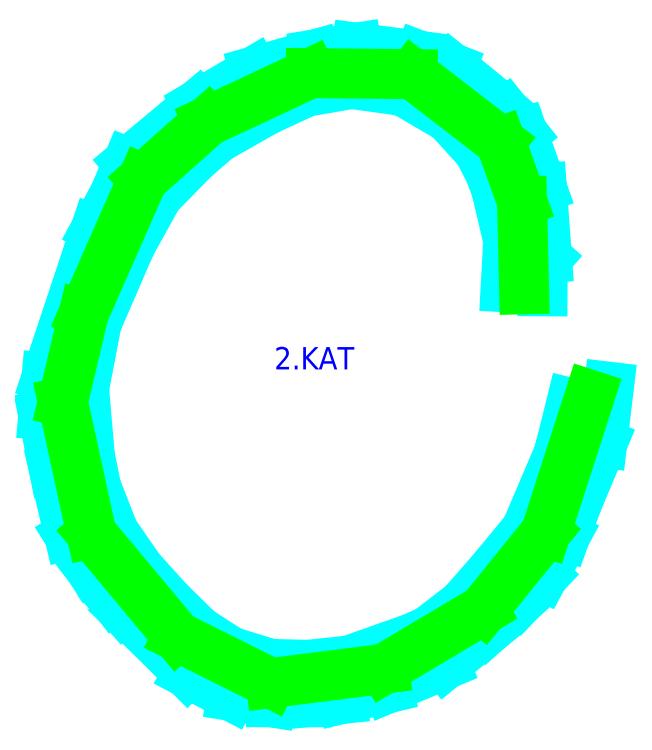
<metadata>
{"format":"dxf","ext":"dxf","renderer":"ezdxf+matplotlib","layout":"modelspace","background":"white","min_lineweight":24,"dpi":150}
</metadata>
<code>
0
SECTION
2
ENTITIES
0
LINE
8
2_KAT
10
6.445e+05
20
4.145e+06
30
2205
11
6.445e+05
21
4.145e+06
31
2205
0
LINE
8
2_KAT
10
6.445e+05
20
4.145e+06
30
2205
11
6.445e+05
21
4.145e+06
31
2206
0
LINE
8
2_KAT
10
6.445e+05
20
4.145e+06
30
2205
11
6.445e+05
21
4.145e+06
31
2205
0
LINE
8
2_KAT
10
6.445e+05
20
4.145e+06
30
2206
11
6.445e+05
21
4.145e+06
31
2206
0
LINE
8
2_KAT
10
6.445e+05
20
4.145e+06
30
2205
11
6.445e+05
21
4.145e+06
31
2205
0
LINE
8
2_KAT
10
6.445e+05
20
4.145e+06
30
2205
11
6.445e+05
21
4.145e+06
31
2204
0
LINE
8
2_KAT
10
6.445e+05
20
4.145e+06
30
2204
11
6.445e+05
21
4.145e+06
31
2204
0
LINE
8
2_KAT
10
6.445e+05
20
4.145e+06
30
2206
11
6.445e+05
21
4.145e+06
31
2205
0
LINE
8
2_KAT
10
6.445e+05
20
4.145e+06
30
2207
11
6.445e+05
21
4.145e+06
31
2206
0
LINE
8
2_KAT
10
6.445e+05
20
4.145e+06
30
2206
11
6.445e+05
21
4.145e+06
31
2206
0
LINE
8
2_KAT
10
6.445e+05
20
4.145e+06
30
2206
11
6.445e+05
21
4.145e+06
31
2206
0
LINE
8
2_KAT
10
6.445e+05
20
4.145e+06
30
2203
11
6.445e+05
21
4.145e+06
31
2204
0
LINE
8
2_KAT
10
6.445e+05
20
4.145e+06
30
2204
11
6.445e+05
21
4.145e+06
31
2204
0
LINE
8
2_KAT
10
6.445e+05
20
4.145e+06
30
2204
11
6.445e+05
21
4.145e+06
31
2204
0
LINE
8
2_KAT
10
6.445e+05
20
4.145e+06
30
2203
11
6.445e+05
21
4.145e+06
31
2203
0
LINE
8
2_KAT
10
6.445e+05
20
4.145e+06
30
2204
11
6.445e+05
21
4.145e+06
31
2204
0
LINE
8
2_KAT
10
6.445e+05
20
4.145e+06
30
2204
11
6.445e+05
21
4.145e+06
31
2203
0
LINE
8
2_KAT
10
6.445e+05
20
4.145e+06
30
2203
11
6.445e+05
21
4.145e+06
31
2203
0
LINE
8
2_KAT
10
6.445e+05
20
4.145e+06
30
2206
11
6.445e+05
21
4.145e+06
31
2206
0
LINE
8
2_KAT
10
6.445e+05
20
4.145e+06
30
2206
11
6.445e+05
21
4.145e+06
31
2207
0
LINE
8
2_KAT
10
6.445e+05
20
4.145e+06
30
2204
11
6.445e+05
21
4.145e+06
31
2205
0
LINE
8
2_KAT
10
6.445e+05
20
4.145e+06
30
2199
11
6.445e+05
21
4.145e+06
31
2199
0
LINE
8
2_KAT
10
6.445e+05
20
4.145e+06
30
2198
11
6.445e+05
21
4.145e+06
31
2197
0
LINE
8
2_KAT
10
6.445e+05
20
4.145e+06
30
2198
11
6.445e+05
21
4.145e+06
31
2198
0
LINE
8
2_KAT
10
6.445e+05
20
4.145e+06
30
2197
11
6.445e+05
21
4.145e+06
31
2197
0
LINE
8
2_KAT
10
6.445e+05
20
4.145e+06
30
2197
11
6.445e+05
21
4.145e+06
31
2196
0
LINE
8
2_KAT
10
6.445e+05
20
4.145e+06
30
2197
11
6.445e+05
21
4.145e+06
31
2197
0
LINE
8
2_KAT
10
6.445e+05
20
4.145e+06
30
2197
11
6.445e+05
21
4.145e+06
31
2197
0
LINE
8
2_KAT
10
6.445e+05
20
4.145e+06
30
2194
11
6.445e+05
21
4.145e+06
31
2194
0
LINE
8
2_KAT
10
6.445e+05
20
4.145e+06
30
2198
11
6.445e+05
21
4.145e+06
31
2197
0
LINE
8
2_KAT
10
6.445e+05
20
4.145e+06
30
2196
11
6.445e+05
21
4.145e+06
31
2196
0
LINE
8
2_KAT
10
6.445e+05
20
4.145e+06
30
2198
11
6.445e+05
21
4.145e+06
31
2198
0
LINE
8
2_KAT
10
6.445e+05
20
4.145e+06
30
2194
11
6.445e+05
21
4.145e+06
31
2194
0
LINE
8
2_KAT
10
6.445e+05
20
4.145e+06
30
2194
11
6.445e+05
21
4.145e+06
31
2194
0
LINE
8
2_KAT
10
6.445e+05
20
4.145e+06
30
2194
11
6.445e+05
21
4.145e+06
31
2194
0
LINE
8
2_KAT
10
6.445e+05
20
4.145e+06
30
2194
11
6.445e+05
21
4.145e+06
31
2193
0
LINE
8
2_KAT
10
6.445e+05
20
4.145e+06
30
2195
11
6.445e+05
21
4.145e+06
31
2194
0
LINE
8
2_KAT
10
6.445e+05
20
4.145e+06
30
2199
11
6.445e+05
21
4.145e+06
31
2198
0
LINE
8
2_KAT
10
6.445e+05
20
4.145e+06
30
2196
11
6.445e+05
21
4.145e+06
31
2196
0
LINE
8
2_KAT
10
6.445e+05
20
4.145e+06
30
2196
11
6.445e+05
21
4.145e+06
31
2196
0
LINE
8
2_KAT
10
6.445e+05
20
4.145e+06
30
2196
11
6.445e+05
21
4.145e+06
31
2195
0
LINE
8
2_KAT
10
6.445e+05
20
4.145e+06
30
2195
11
6.445e+05
21
4.145e+06
31
2194
0
LINE
8
2_KAT
10
6.445e+05
20
4.145e+06
30
2195
11
6.445e+05
21
4.145e+06
31
2195
0
LINE
8
2_KAT
10
6.445e+05
20
4.145e+06
30
2195
11
6.445e+05
21
4.145e+06
31
2195
0
LINE
8
2_KAT
10
6.445e+05
20
4.145e+06
30
2197
11
6.445e+05
21
4.145e+06
31
2197
0
LINE
8
2_KAT
10
6.445e+05
20
4.145e+06
30
2197
11
6.445e+05
21
4.145e+06
31
2197
0
LINE
8
2_KAT
10
6.445e+05
20
4.145e+06
30
2197
11
6.445e+05
21
4.145e+06
31
2197
0
LINE
8
2_KAT
10
6.445e+05
20
4.145e+06
30
2196
11
6.445e+05
21
4.145e+06
31
2195
0
LINE
8
2_KAT
10
6.445e+05
20
4.145e+06
30
2195
11
6.445e+05
21
4.145e+06
31
2195
0
LINE
8
2_KAT
10
6.445e+05
20
4.145e+06
30
2195
11
6.445e+05
21
4.145e+06
31
2195
0
LINE
8
2_KAT
10
6.445e+05
20
4.145e+06
30
2196
11
6.445e+05
21
4.145e+06
31
2196
0
LINE
8
2_KAT
10
6.445e+05
20
4.145e+06
30
2197
11
6.445e+05
21
4.145e+06
31
2197
0
LINE
8
2_KAT
10
6.445e+05
20
4.145e+06
30
2197
11
6.445e+05
21
4.145e+06
31
2196
0
LINE
8
2_KAT
10
6.445e+05
20
4.145e+06
30
2196
11
6.445e+05
21
4.145e+06
31
2196
0
LINE
8
2_KAT
10
6.445e+05
20
4.145e+06
30
2201
11
6.445e+05
21
4.145e+06
31
2202
0
LINE
8
2_KAT
10
6.445e+05
20
4.145e+06
30
2200
11
6.445e+05
21
4.145e+06
31
2201
0
LINE
8
2_KAT
10
6.445e+05
20
4.145e+06
30
2199
11
6.445e+05
21
4.145e+06
31
2198
0
LINE
8
2_KAT
10
6.445e+05
20
4.145e+06
30
2199
11
6.445e+05
21
4.145e+06
31
2199
0
LINE
8
2_KAT
10
6.445e+05
20
4.145e+06
30
2200
11
6.445e+05
21
4.145e+06
31
2199
0
LINE
8
2_KAT
10
6.445e+05
20
4.145e+06
30
2198
11
6.445e+05
21
4.145e+06
31
2198
0
LINE
8
2_KAT
10
6.445e+05
20
4.145e+06
30
2200
11
6.445e+05
21
4.145e+06
31
2200
0
LINE
8
2_KAT
10
6.445e+05
20
4.145e+06
30
2200
11
6.445e+05
21
4.145e+06
31
2200
0
LINE
8
2_KAT
10
6.445e+05
20
4.145e+06
30
2199
11
6.445e+05
21
4.145e+06
31
2200
0
LINE
8
2_KAT
10
6.445e+05
20
4.145e+06
30
2200
11
6.445e+05
21
4.145e+06
31
2200
0
LINE
8
2_KAT
10
6.445e+05
20
4.145e+06
30
2202
11
6.445e+05
21
4.145e+06
31
2202
0
LINE
8
2_KAT
10
6.445e+05
20
4.145e+06
30
2203
11
6.445e+05
21
4.145e+06
31
2202
0
LINE
8
2_KAT
10
6.445e+05
20
4.145e+06
30
2202
11
6.445e+05
21
4.145e+06
31
2202
0
LINE
8
2_KAT
10
6.445e+05
20
4.145e+06
30
2202
11
6.445e+05
21
4.145e+06
31
2202
0
LINE
8
2_KAT
10
6.445e+05
20
4.145e+06
30
2201
11
6.445e+05
21
4.145e+06
31
2201
0
LINE
8
2_KAT
10
6.445e+05
20
4.145e+06
30
2202
11
6.445e+05
21
4.145e+06
31
2201
0
LINE
8
2_KAT
10
6.445e+05
20
4.145e+06
30
2203
11
6.445e+05
21
4.145e+06
31
2202
0
LINE
8
2_KAT
10
6.445e+05
20
4.145e+06
30
2200
11
6.445e+05
21
4.145e+06
31
2201
0
TEXT
8
TEXT_BLUE
10
6.445e+05
20
4.145e+06
30
0
40
2
1
2KAT
0
POINT
8
INIT_COORD
10
6.445e+05
20
4.145e+06
30
2194
0
LINE
8
GEOFENCE
10
6.445e+05
20
4.145e+06
30
2194
11
6.445e+05
21
4.145e+06
31
2195
0
LINE
8
GEOFENCE
10
6.445e+05
20
4.145e+06
30
2195
11
6.445e+05
21
4.145e+06
31
2195
0
LINE
8
GEOFENCE
10
6.445e+05
20
4.145e+06
30
2195
11
6.445e+05
21
4.145e+06
31
2196
0
LINE
8
GEOFENCE
10
6.445e+05
20
4.145e+06
30
2196
11
6.445e+05
21
4.145e+06
31
2197
0
LINE
8
GEOFENCE
10
6.445e+05
20
4.145e+06
30
2197
11
6.445e+05
21
4.145e+06
31
2197
0
LINE
8
GEOFENCE
10
6.445e+05
20
4.145e+06
30
2197
11
6.445e+05
21
4.145e+06
31
2199
0
LINE
8
GEOFENCE
10
6.445e+05
20
4.145e+06
30
2199
11
6.445e+05
21
4.145e+06
31
2200
0
LINE
8
GEOFENCE
10
6.445e+05
20
4.145e+06
30
2200
11
6.445e+05
21
4.145e+06
31
2200
0
LINE
8
GEOFENCE
10
6.445e+05
20
4.145e+06
30
2200
11
6.445e+05
21
4.145e+06
31
2202
0
LINE
8
GEOFENCE
10
6.445e+05
20
4.145e+06
30
2202
11
6.445e+05
21
4.145e+06
31
2202
0
LINE
8
GEOFENCE
10
6.445e+05
20
4.145e+06
30
2202
11
6.445e+05
21
4.145e+06
31
2203
0
LINE
8
GEOFENCE
10
6.445e+05
20
4.145e+06
30
2203
11
6.445e+05
21
4.145e+06
31
2204
0
LINE
8
GEOFENCE
10
6.445e+05
20
4.145e+06
30
2204
11
6.445e+05
21
4.145e+06
31
2205
0
LINE
8
GEOFENCE
10
6.445e+05
20
4.145e+06
30
2205
11
6.445e+05
21
4.145e+06
31
2206
0
LINE
8
GEOFENCE
10
6.445e+05
20
4.145e+06
30
2206
11
6.445e+05
21
4.145e+06
31
2207
0
ENDSEC
0
EOF

</code>
